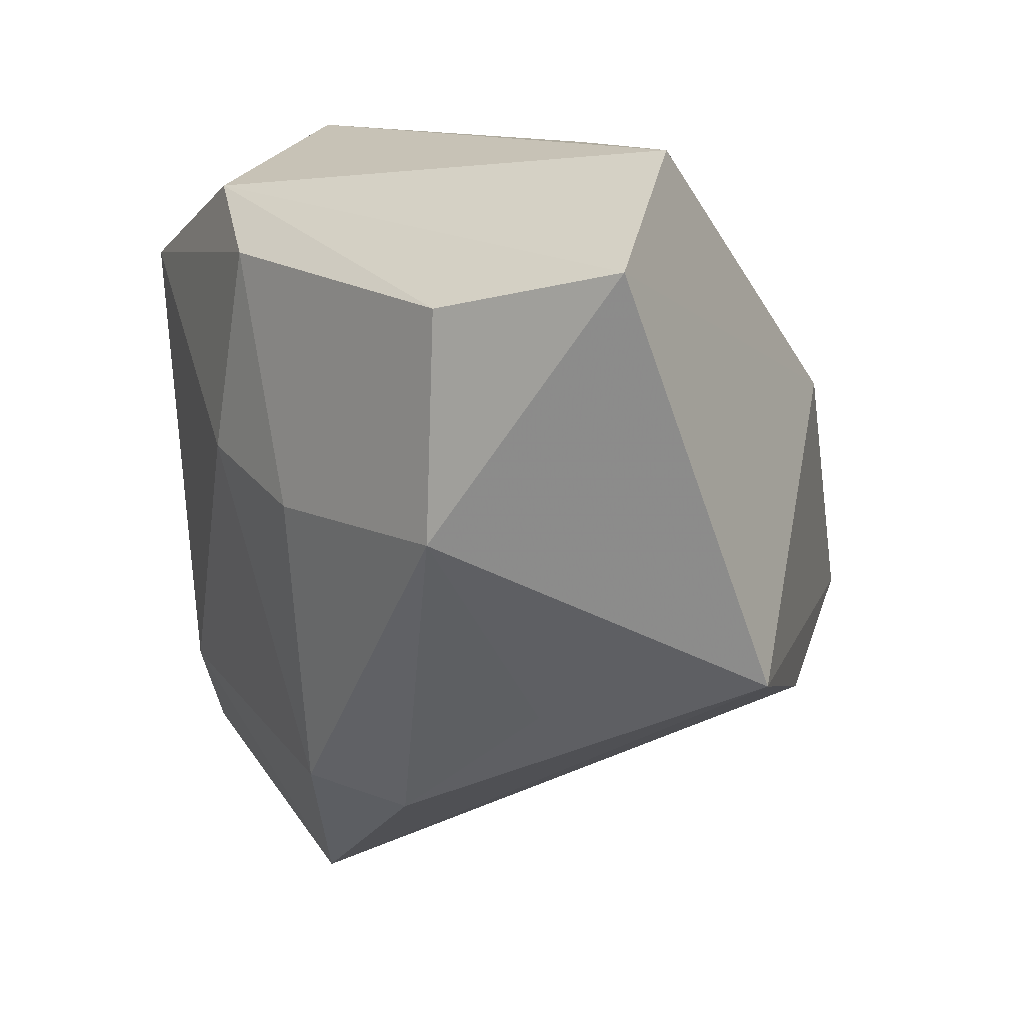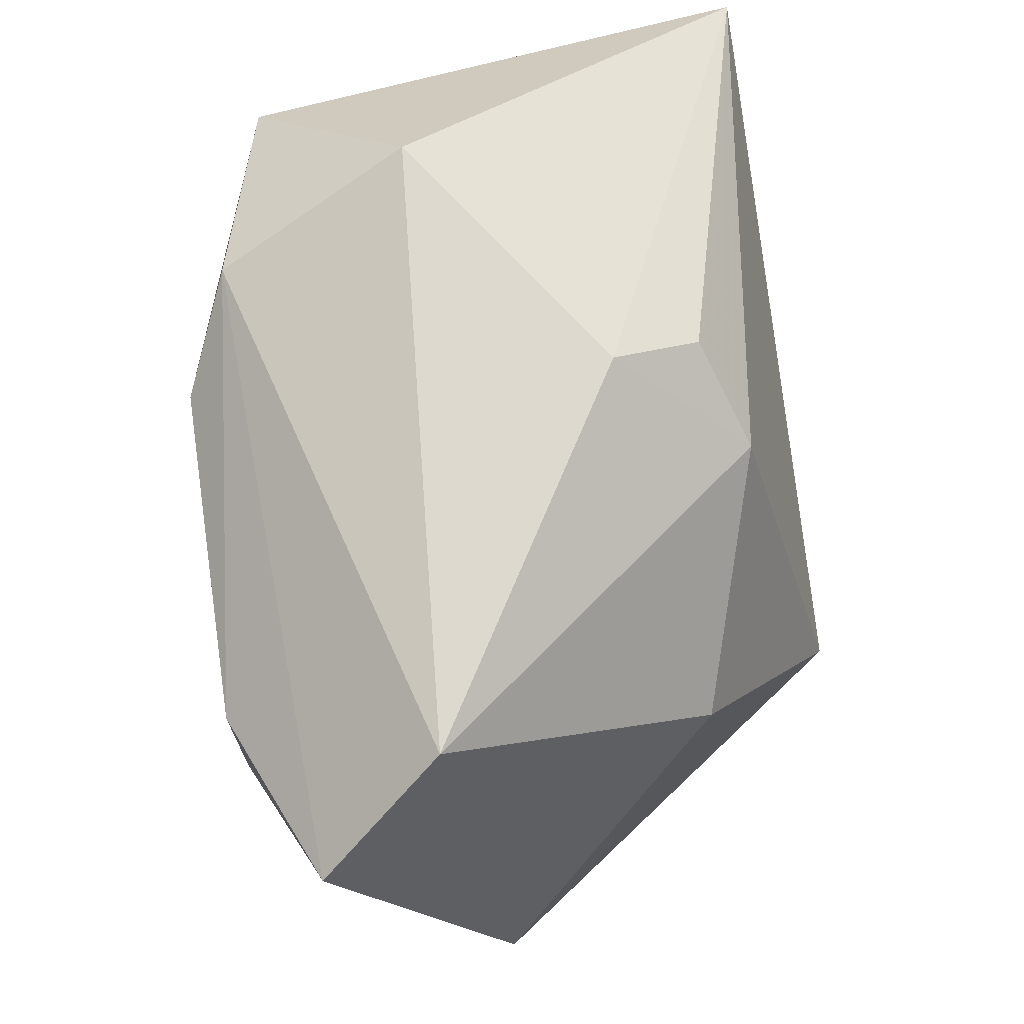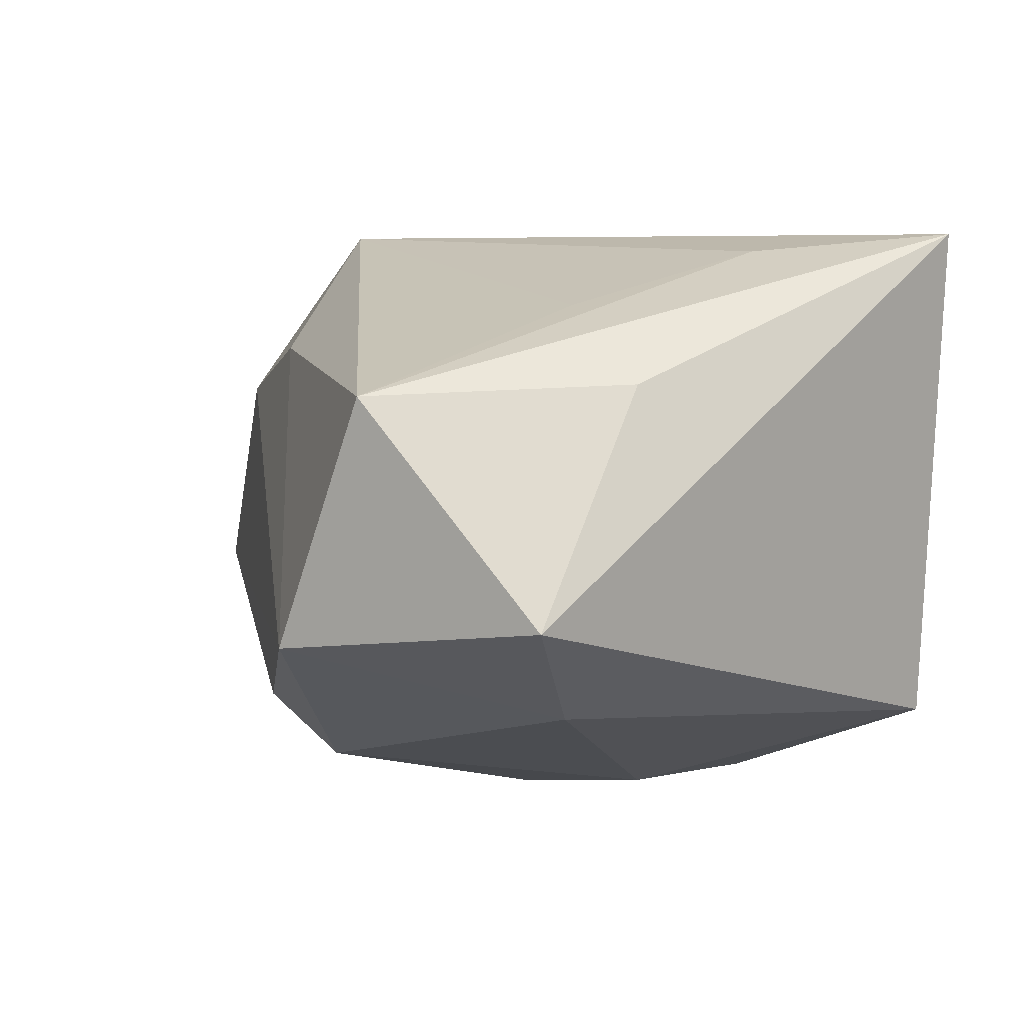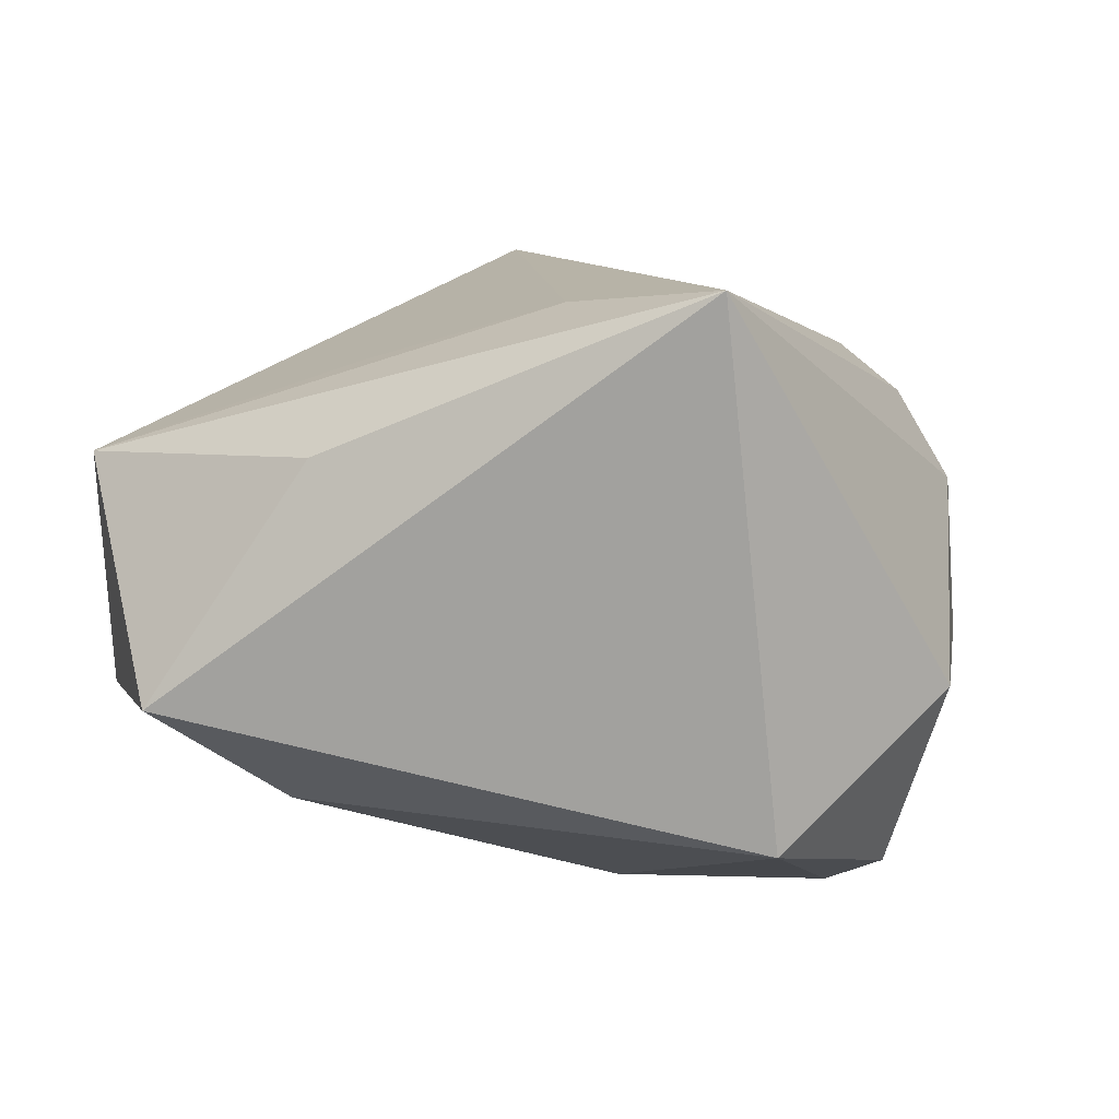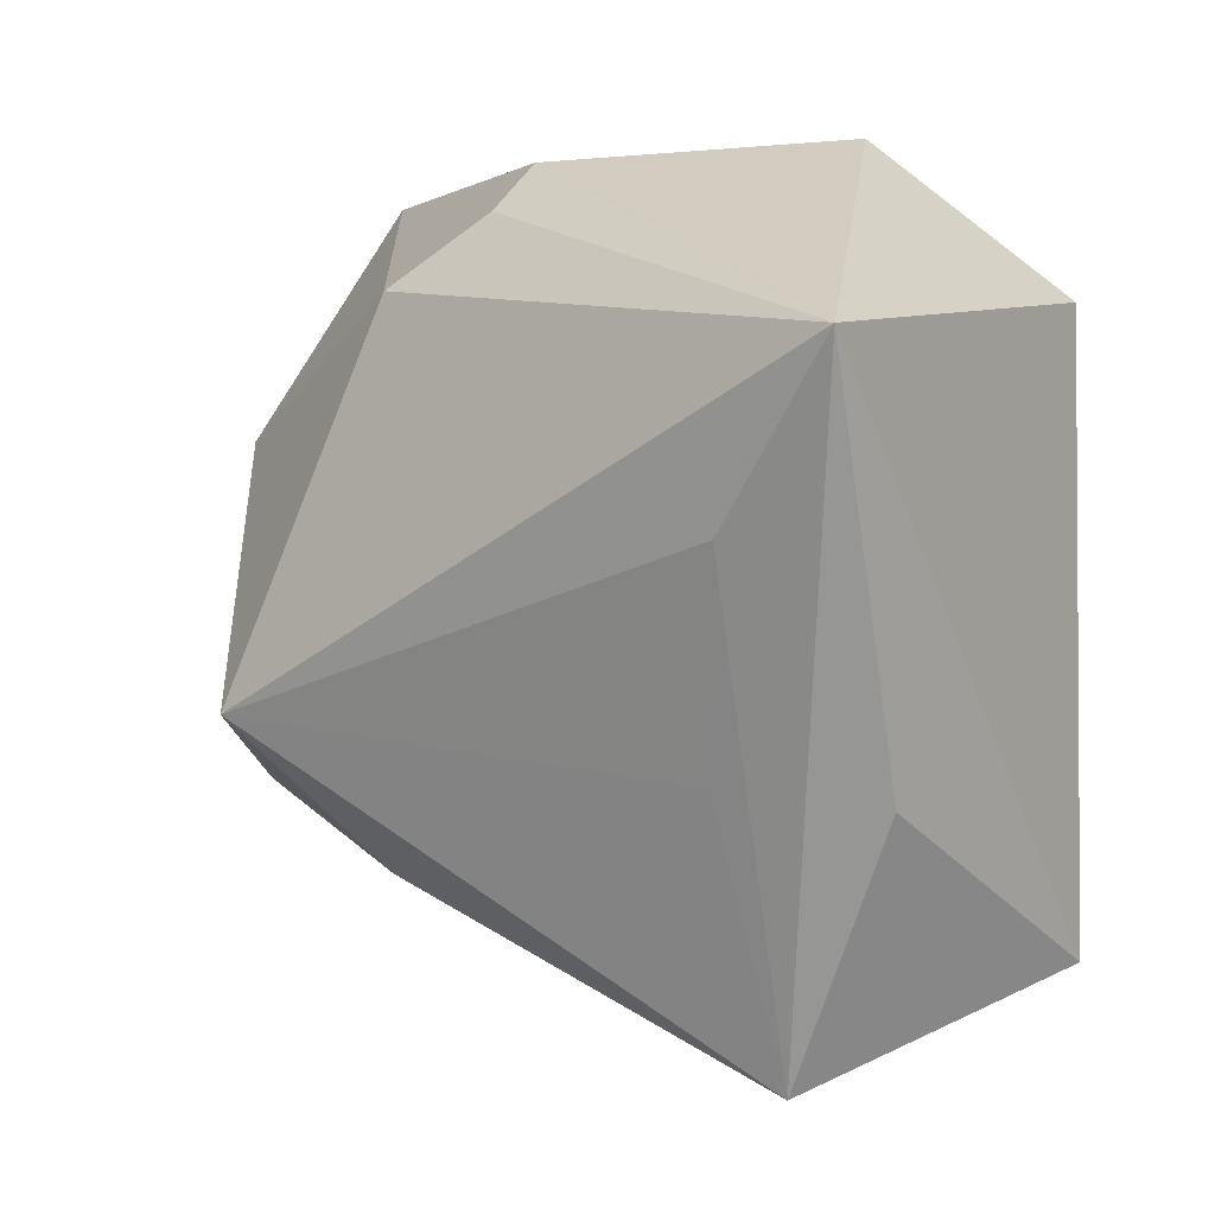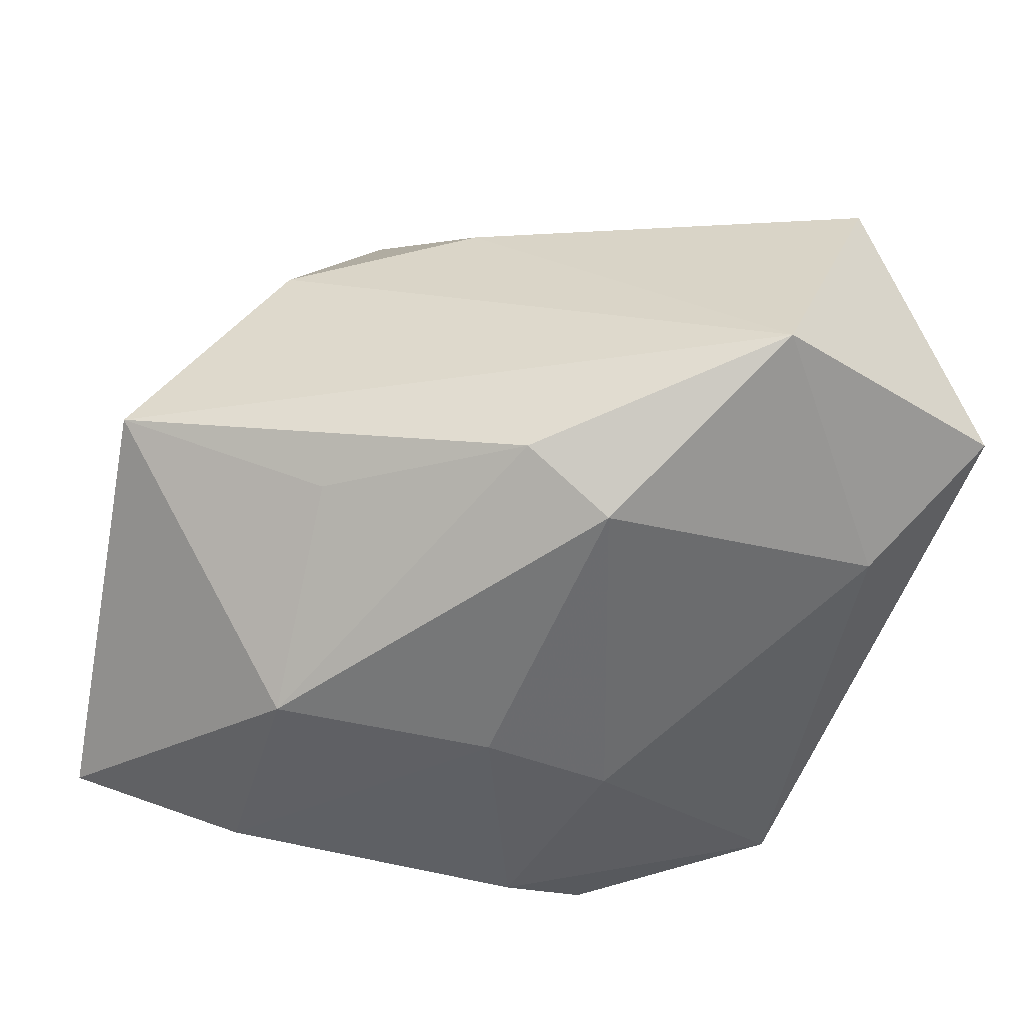
<metadata>
{"format":"obj","ext":"obj","renderer":"f3d","projection":"perspective","resolution":1024,"background":"white","views":[{"elev":8.5,"azim":-130.8,"up":"+Y"},{"elev":69.8,"azim":-98.9,"up":"+Y"},{"elev":3.5,"azim":54.0,"up":"+Z"},{"elev":8.7,"azim":101.7,"up":"+Z"},{"elev":2.8,"azim":37.8,"up":"+Y"},{"elev":-44.4,"azim":-13.2,"up":"+Z"}]}
</metadata>
<code>
v 0.02851 -0.02141 -0.01578
v -0.005353 -0.0003795 -0.02851
v -0.01045 0.02251 0.02241
v -0.03137 -0.01947 0.01431
v -0.02616 -0.01914 -0.01483
v 0.002087 0.02315 -0.02795
v 0.02669 0.00289 0.028
v 0.007745 0.004079 -0.02703
v 0.01816 0.03538 -0.005433
v -0.01293 -0.02597 0.01871
v -0.0002423 -0.02836 -0.02205
v -0.04449 0.02283 -0.02167
v -0.03754 0.03279 -0.01018
v 0.03435 -0.01764 0.01512
v -0.002119 0.02883 0.01858
v 0.03091 0.02197 -0.01826
v 0.01148 0.02929 -0.02324
v -0.004489 0.03357 0.01014
v -0.02777 0.01931 -0.02851
v -0.03185 0.01036 0.01568
v -0.04587 -0.01425 -0.005165
v -0.008574 -0.03083 -0.01675
v -0.02678 -0.001482 -0.02851
v 0.03826 -0.03145 -0.006364
v 0.03826 0.01819 0.02966
v 0.01405 -0.04334 -0.009059
v 0.02391 -0.04102 0.01409
v 0.02243 -0.01601 0.02256
v -0.02103 -0.01216 0.03088
f 3 25 15
f 3 13 20
f 20 13 12
f 12 21 20
f 18 13 3
f 3 15 18
f 9 13 18
f 18 25 9
f 18 15 25
f 16 24 1
f 9 25 16
f 25 24 16
f 23 21 12
f 17 13 9
f 9 16 17
f 17 16 6
f 12 13 17
f 14 25 27
f 27 24 14
f 14 24 25
f 27 25 7
f 3 20 29
f 29 25 3
f 29 7 25
f 4 10 29
f 29 21 4
f 29 20 21
f 29 10 27
f 19 23 12
f 12 17 19
f 19 17 6
f 2 19 6
f 23 19 2
f 1 24 26
f 26 24 27
f 4 21 26
f 27 10 26
f 26 10 4
f 27 7 28
f 28 29 27
f 7 29 28
f 8 2 6
f 8 16 1
f 6 16 8
f 1 26 11
f 11 8 1
f 2 8 11
f 23 2 11
f 23 11 22
f 22 26 21
f 22 11 26
f 21 23 5
f 5 22 21
f 23 22 5

</code>
